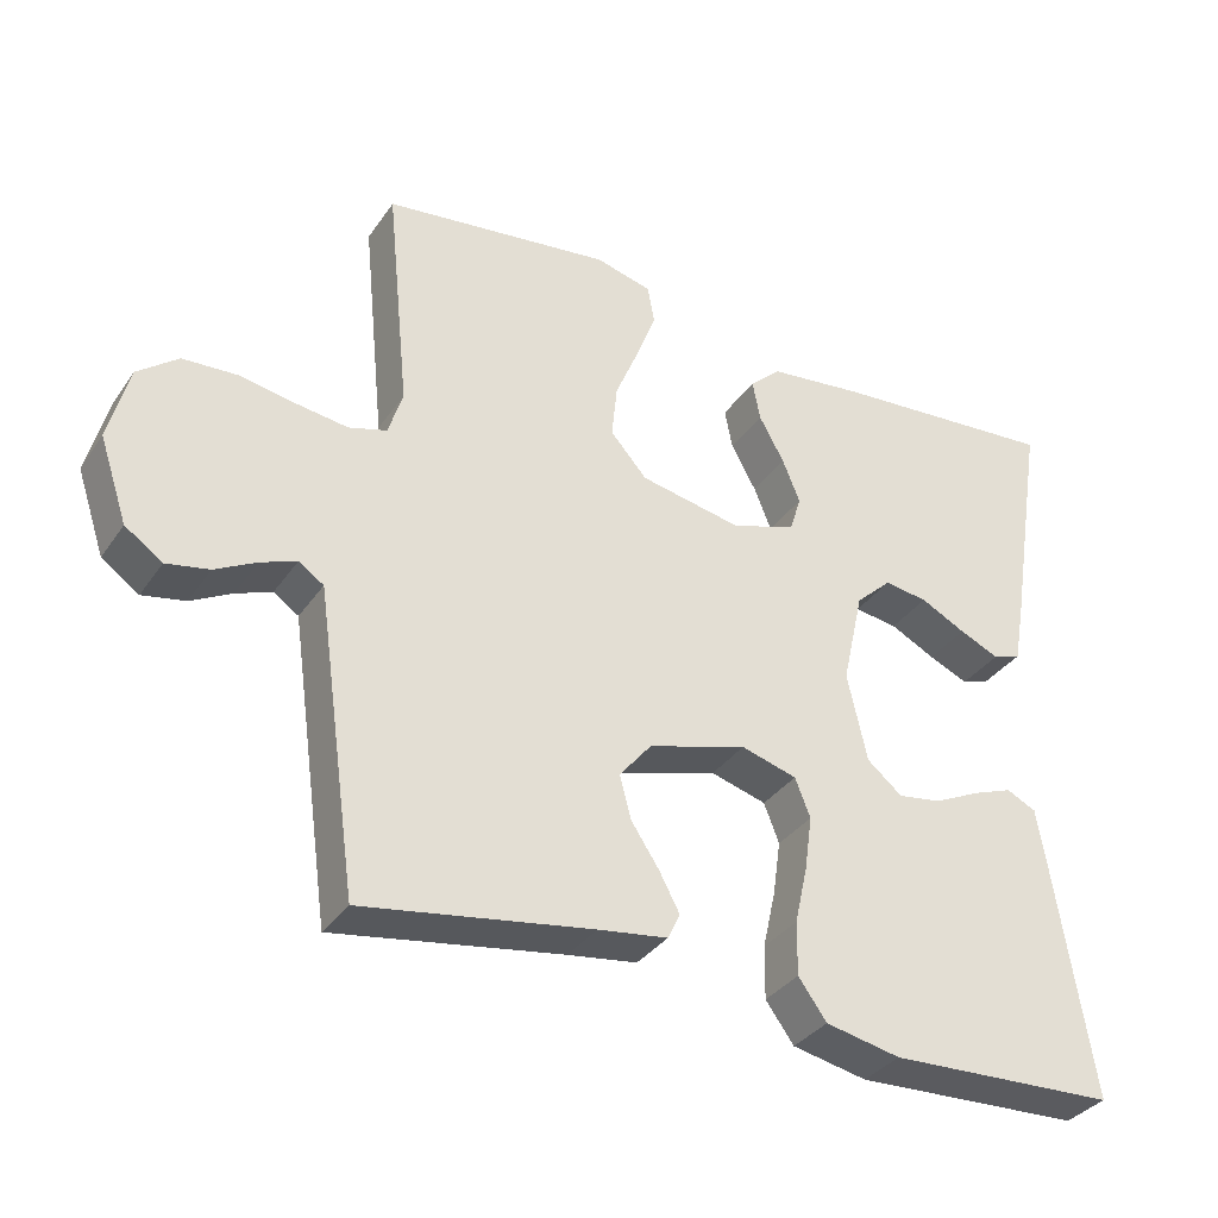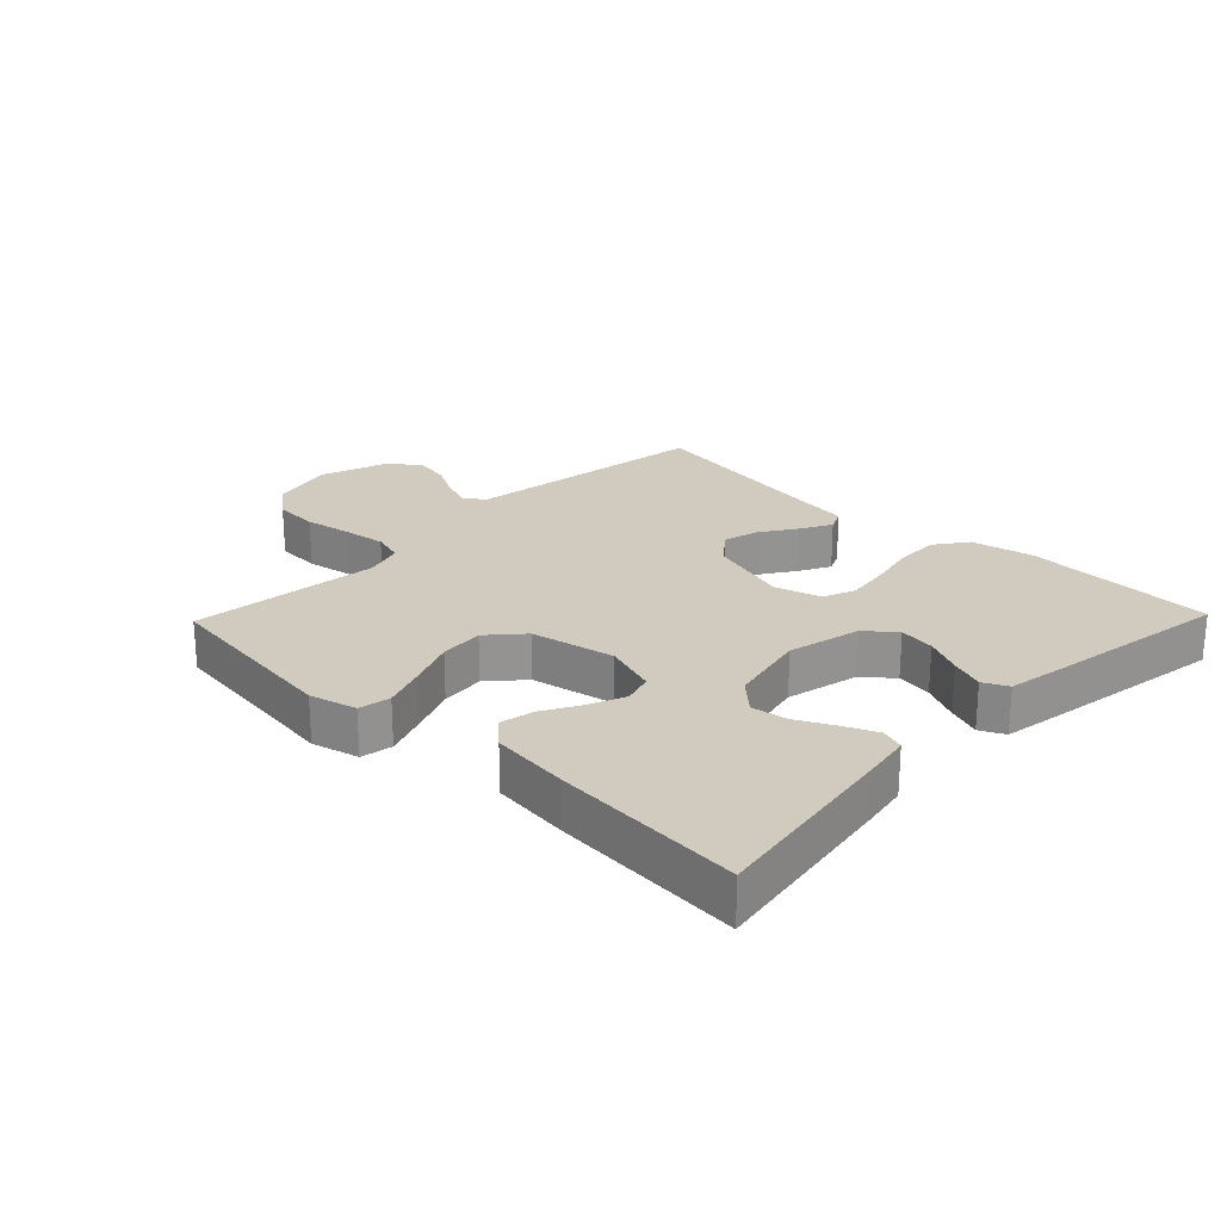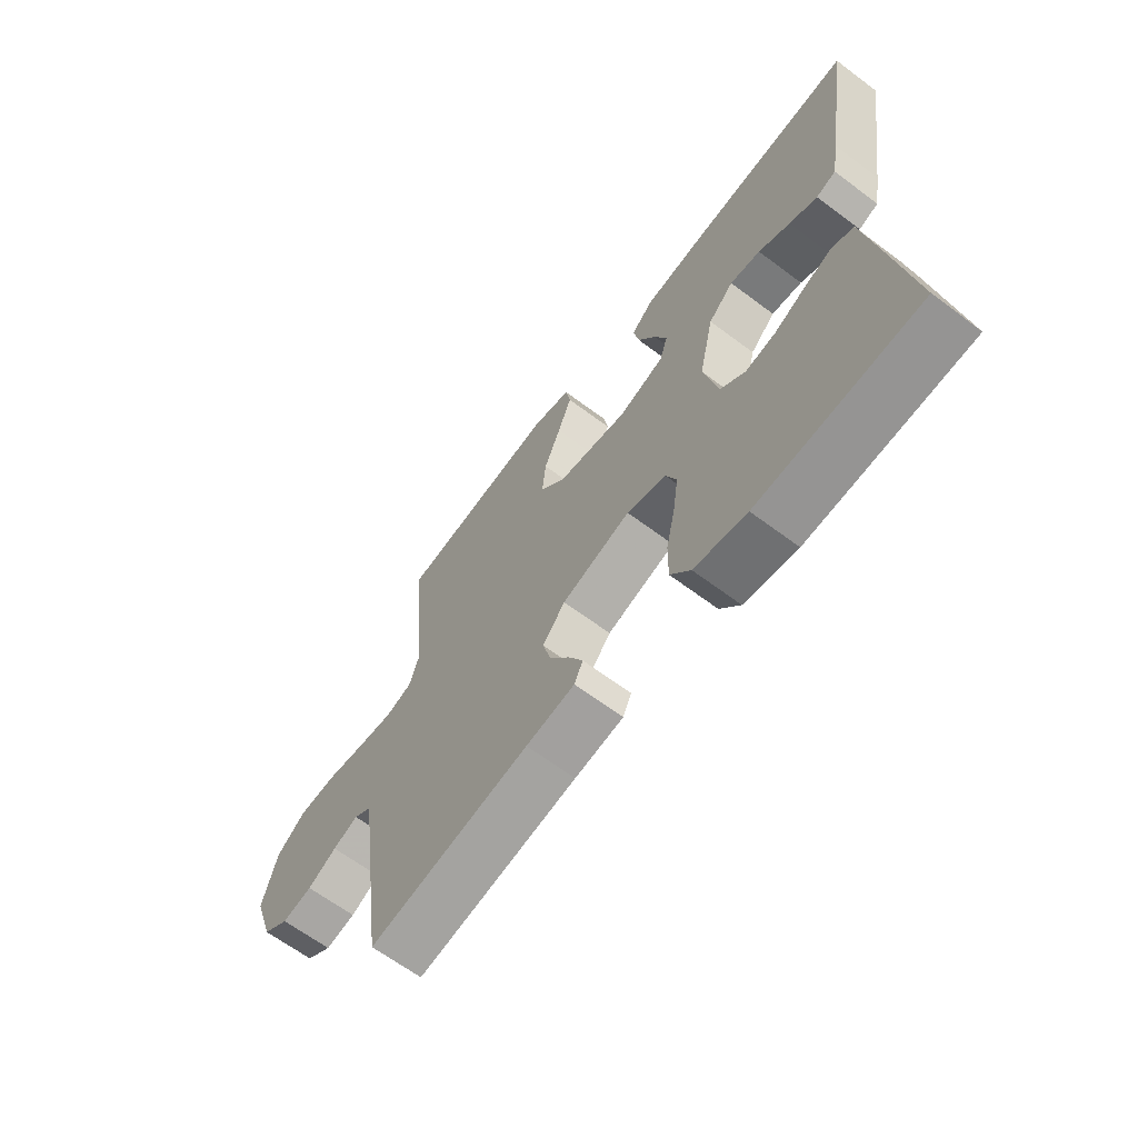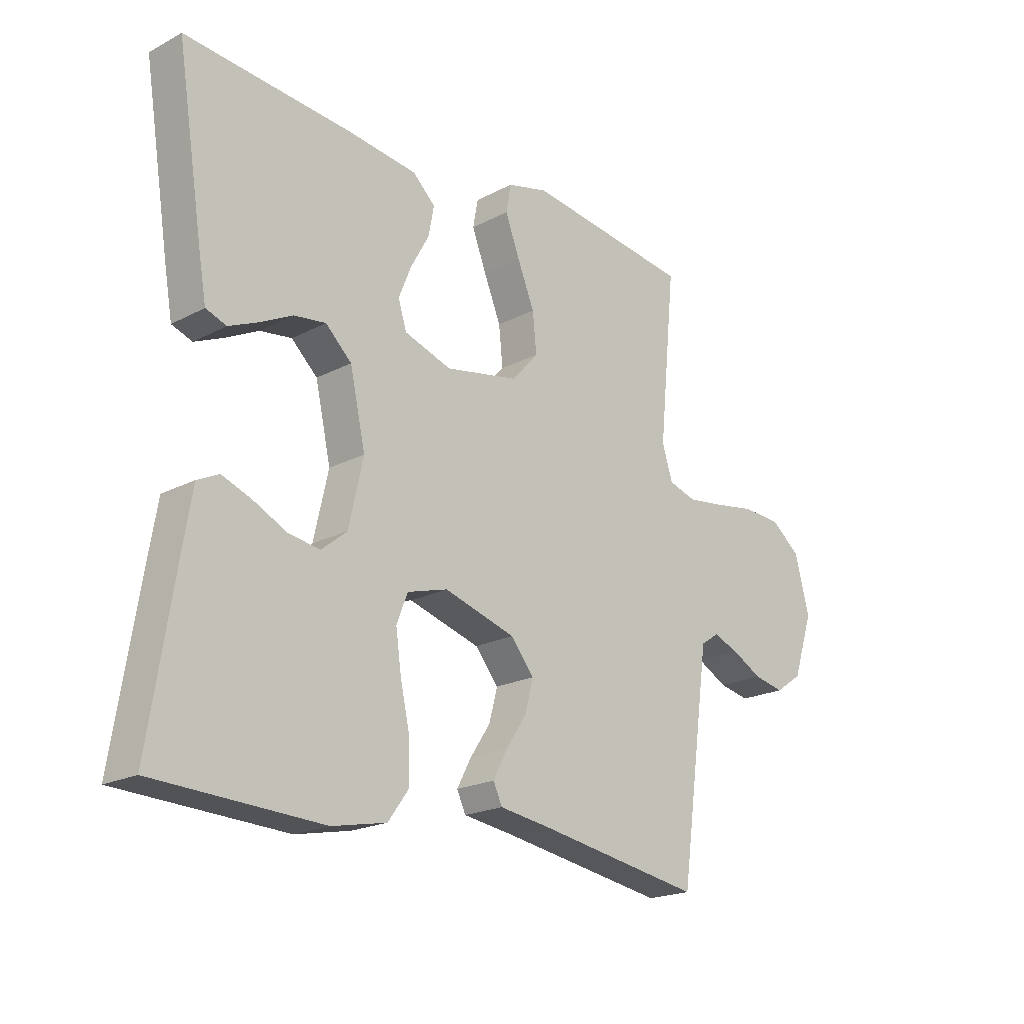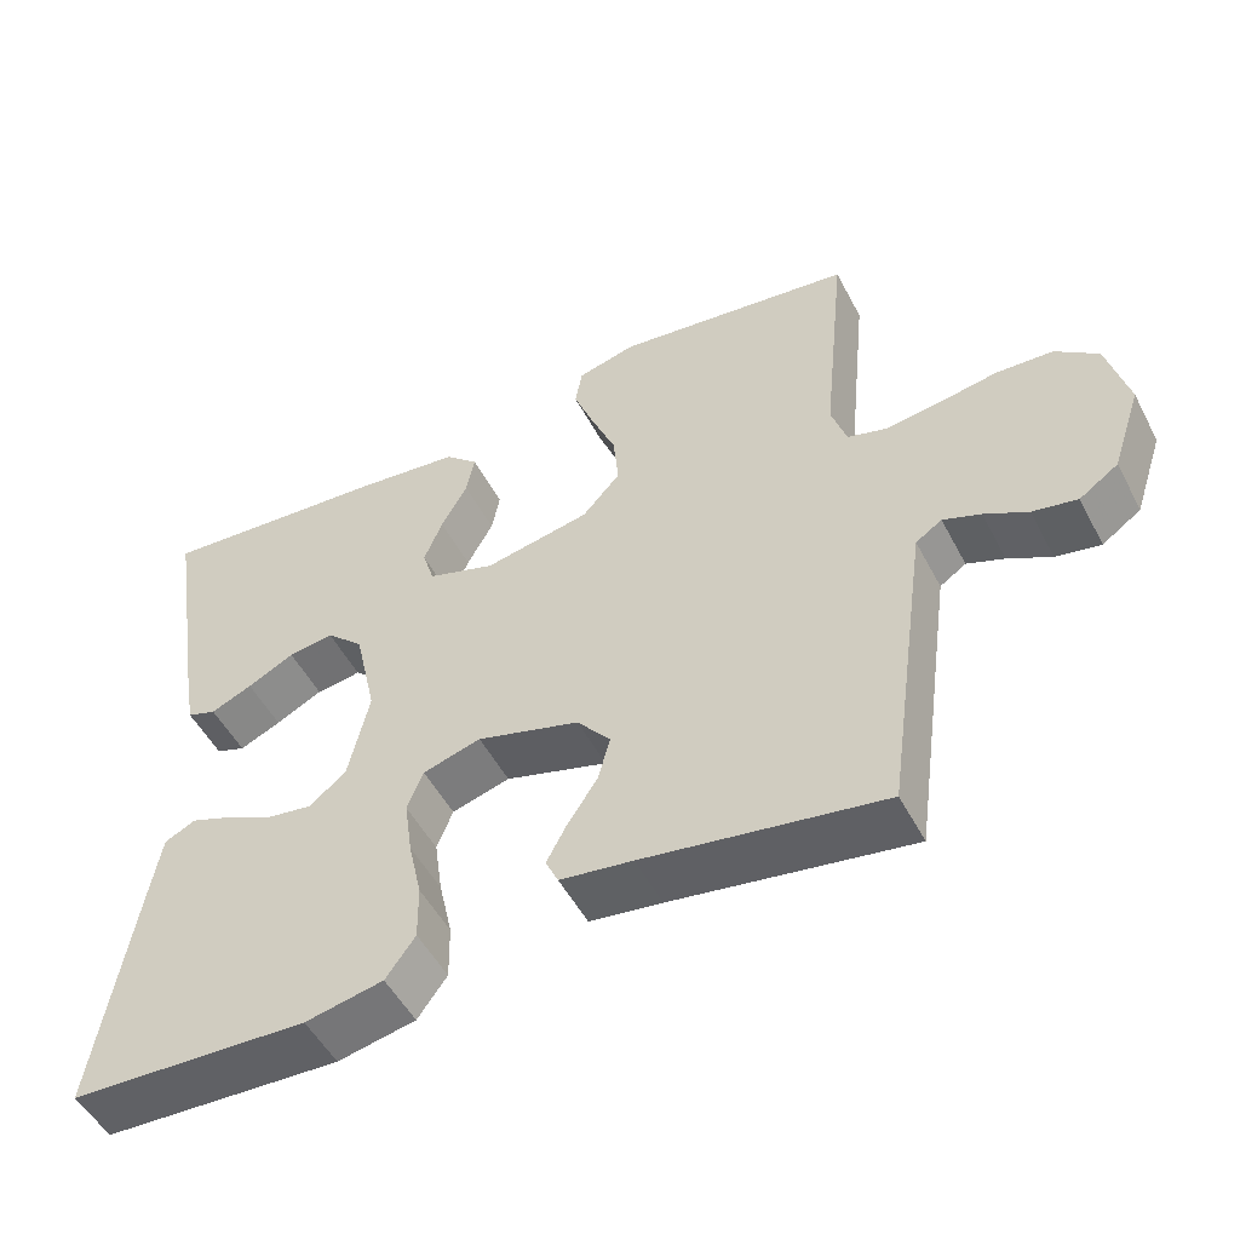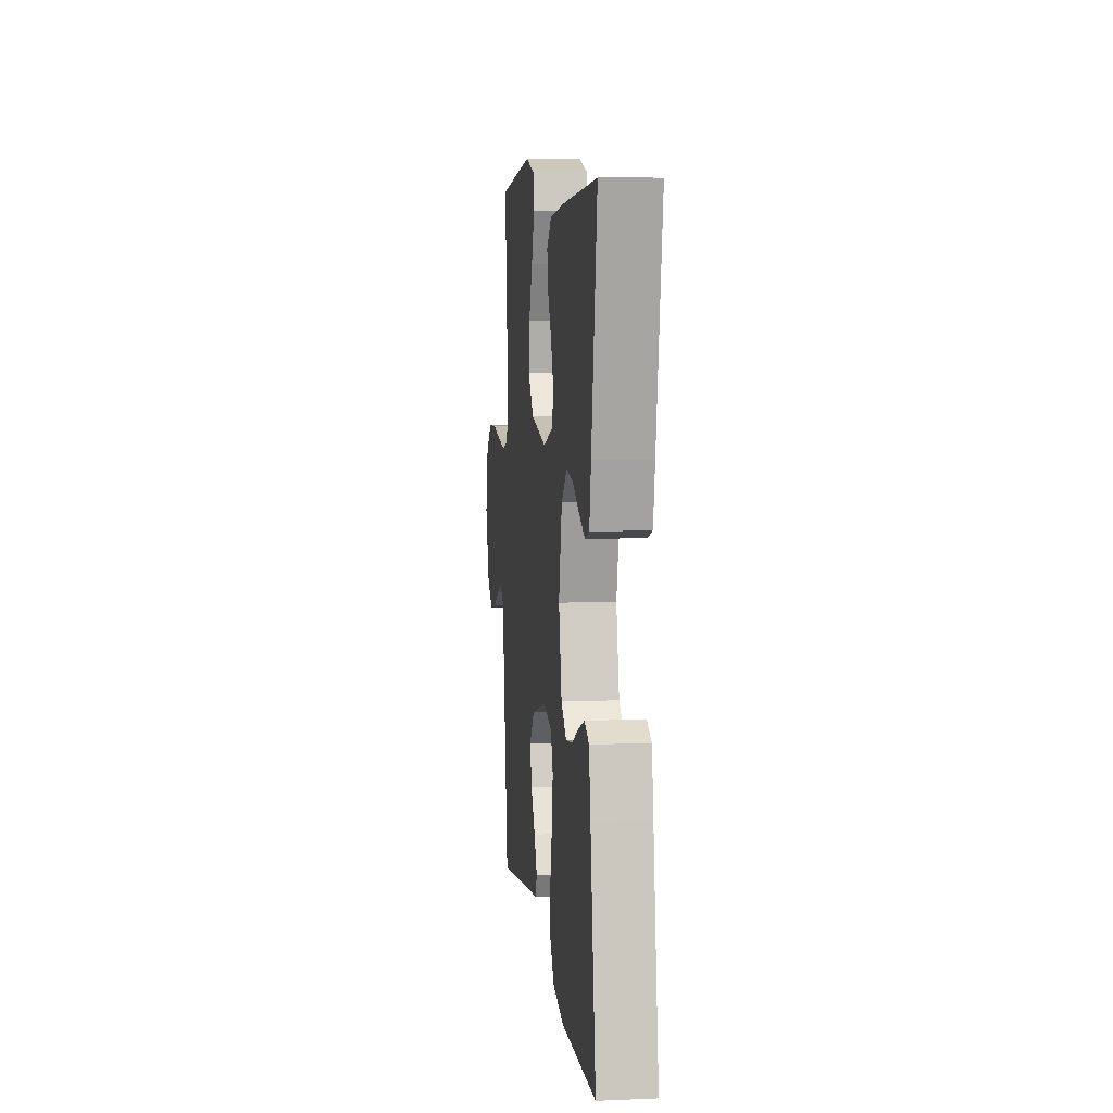
<metadata>
{"format":"obj","ext":"obj","renderer":"f3d","projection":"perspective","resolution":1024,"background":"white","views":[{"elev":-34.5,"azim":-29.6,"up":"+Z"},{"elev":23.6,"azim":44.0,"up":"+Y"},{"elev":-65.0,"azim":53.0,"up":"+Z"},{"elev":-20.3,"azim":133.8,"up":"+Z"},{"elev":-51.2,"azim":-152.9,"up":"+Z"},{"elev":7.6,"azim":83.3,"up":"+Z"}]}
</metadata>
<code>
v -0.5 0.07 -0.5
v -0.542 0.07 -0.2
v -0.555 0.07 -0.108
v -0.588 0.07 -0.086
v -0.635 0.07 -0.104
v -0.689 0.07 -0.133
v -0.745 0.07 -0.144
v -0.794 0.07 -0.11
v -0.831 0.07 0
v -0.805 0.07 0.101
v -0.752 0.07 0.143
v -0.681 0.07 0.147
v -0.606 0.07 0.134
v -0.539 0.07 0.125
v -0.489 0.07 0.14
v -0.47 0.07 0.2
v -0.5 0.07 0.5
v -0.2 0.07 0.539
v -0.126 0.07 0.52
v -0.117 0.07 0.47
v -0.143 0.07 0.402
v -0.174 0.07 0.327
v -0.181 0.07 0.257
v -0.133 0.07 0.203
v 0 0.07 0.177
v 0.085 0.07 0.205
v 0.1 0.07 0.253
v 0.077 0.07 0.31
v 0.044 0.07 0.37
v 0.034 0.07 0.423
v 0.075 0.07 0.461
v 0.2 0.07 0.476
v 0.5 0.07 0.5
v 0.452 0.07 0.2
v 0.438 0.07 0.121
v 0.401 0.07 0.108
v 0.349 0.07 0.131
v 0.29 0.07 0.161
v 0.233 0.07 0.169
v 0.186 0.07 0.125
v 0.158 0.07 0
v 0.184 0.07 -0.116
v 0.23 0.07 -0.154
v 0.287 0.07 -0.145
v 0.347 0.07 -0.116
v 0.4 0.07 -0.096
v 0.439 0.07 -0.115
v 0.453 0.07 -0.2
v 0.5 0.07 -0.5
v 0.2 0.07 -0.513
v 0.102 0.07 -0.493
v 0.065 0.07 -0.442
v 0.066 0.07 -0.372
v 0.083 0.07 -0.296
v 0.093 0.07 -0.225
v 0.073 0.07 -0.174
v 0 0.07 -0.153
v -0.129 0.07 -0.191
v -0.171 0.07 -0.242
v -0.156 0.07 -0.299
v -0.119 0.07 -0.355
v -0.093 0.07 -0.404
v -0.109 0.07 -0.438
v -0.2 0.07 -0.451
v -0.5 0 -0.5
v -0.542 0 -0.2
v -0.555 0 -0.108
v -0.588 0 -0.086
v -0.635 0 -0.104
v -0.689 0 -0.133
v -0.745 0 -0.144
v -0.794 0 -0.11
v -0.831 0 0
v -0.805 0 0.101
v -0.752 0 0.143
v -0.681 0 0.147
v -0.606 0 0.134
v -0.539 0 0.125
v -0.489 0 0.14
v -0.47 0 0.2
v -0.5 0 0.5
v -0.2 0 0.539
v -0.126 0 0.52
v -0.117 0 0.47
v -0.143 0 0.402
v -0.174 0 0.327
v -0.181 0 0.257
v -0.133 0 0.203
v 0 0 0.177
v 0.085 0 0.205
v 0.1 0 0.253
v 0.077 0 0.31
v 0.044 0 0.37
v 0.034 0 0.423
v 0.075 0 0.461
v 0.2 0 0.476
v 0.5 0 0.5
v 0.452 0 0.2
v 0.438 0 0.121
v 0.401 0 0.108
v 0.349 0 0.131
v 0.29 0 0.161
v 0.233 0 0.169
v 0.186 0 0.125
v 0.158 0 0
v 0.184 0 -0.116
v 0.23 0 -0.154
v 0.287 0 -0.145
v 0.347 0 -0.116
v 0.4 0 -0.096
v 0.439 0 -0.115
v 0.453 0 -0.2
v 0.5 0 -0.5
v 0.2 0 -0.513
v 0.102 0 -0.493
v 0.065 0 -0.442
v 0.066 0 -0.372
v 0.083 0 -0.296
v 0.093 0 -0.225
v 0.073 0 -0.174
v 0 0 -0.153
v -0.129 0 -0.191
v -0.171 0 -0.242
v -0.156 0 -0.299
v -0.119 0 -0.355
v -0.093 0 -0.404
v -0.109 0 -0.438
v -0.2 0 -0.451
f 61 62 63 64
f 60 61 64 1
f 59 60 1 2
f 58 59 2 3
f 57 58 3 4
f 51 52 53 54
f 51 54 55
f 50 51 55
f 49 50 55
f 48 49 55 56
f 44 45 46 47
f 44 47 48
f 43 44 48
f 35 36 37 38
f 33 34 35 38
f 33 38 39
f 32 33 39 40
f 28 29 30 31
f 27 28 31 32
f 26 27 32 40
f 19 20 21 22
f 17 18 19 22
f 16 17 22 23
f 15 16 23 24
f 10 11 12 13
f 10 13 14
f 9 10 14
f 5 6 7 8
f 4 5 8 9
f 57 4 9 14
f 43 48 56 57
f 42 43 57 14
f 25 26 40 41
f 24 25 41 42
f 14 15 24 42
f 128 127 126 125
f 65 128 125 124
f 66 65 124 123
f 67 66 123 122
f 68 67 122 121
f 118 117 116 115
f 119 118 115
f 119 115 114
f 119 114 113
f 120 119 113 112
f 111 110 109 108
f 112 111 108
f 112 108 107
f 102 101 100 99
f 102 99 98 97
f 103 102 97
f 104 103 97 96
f 95 94 93 92
f 96 95 92 91
f 104 96 91 90
f 86 85 84 83
f 86 83 82 81
f 87 86 81 80
f 88 87 80 79
f 77 76 75 74
f 78 77 74
f 78 74 73
f 72 71 70 69
f 73 72 69 68
f 78 73 68 121
f 121 120 112 107
f 78 121 107 106
f 105 104 90 89
f 106 105 89 88
f 106 88 79 78
f 1 65 66 2
f 2 66 67 3
f 3 67 68 4
f 4 68 69 5
f 5 69 70 6
f 6 70 71 7
f 7 71 72 8
f 8 72 73 9
f 9 73 74 10
f 10 74 75 11
f 11 75 76 12
f 12 76 77 13
f 13 77 78 14
f 14 78 79 15
f 15 79 80 16
f 16 80 81 17
f 17 81 82 18
f 18 82 83 19
f 19 83 84 20
f 20 84 85 21
f 21 85 86 22
f 22 86 87 23
f 23 87 88 24
f 24 88 89 25
f 25 89 90 26
f 26 90 91 27
f 27 91 92 28
f 28 92 93 29
f 29 93 94 30
f 30 94 95 31
f 31 95 96 32
f 32 96 97 33
f 33 97 98 34
f 34 98 99 35
f 35 99 100 36
f 36 100 101 37
f 37 101 102 38
f 38 102 103 39
f 39 103 104 40
f 40 104 105 41
f 41 105 106 42
f 42 106 107 43
f 43 107 108 44
f 44 108 109 45
f 45 109 110 46
f 46 110 111 47
f 47 111 112 48
f 48 112 113 49
f 49 113 114 50
f 50 114 115 51
f 51 115 116 52
f 52 116 117 53
f 53 117 118 54
f 54 118 119 55
f 55 119 120 56
f 56 120 121 57
f 57 121 122 58
f 58 122 123 59
f 59 123 124 60
f 60 124 125 61
f 61 125 126 62
f 62 126 127 63
f 63 127 128 64
f 64 128 65 1

</code>
